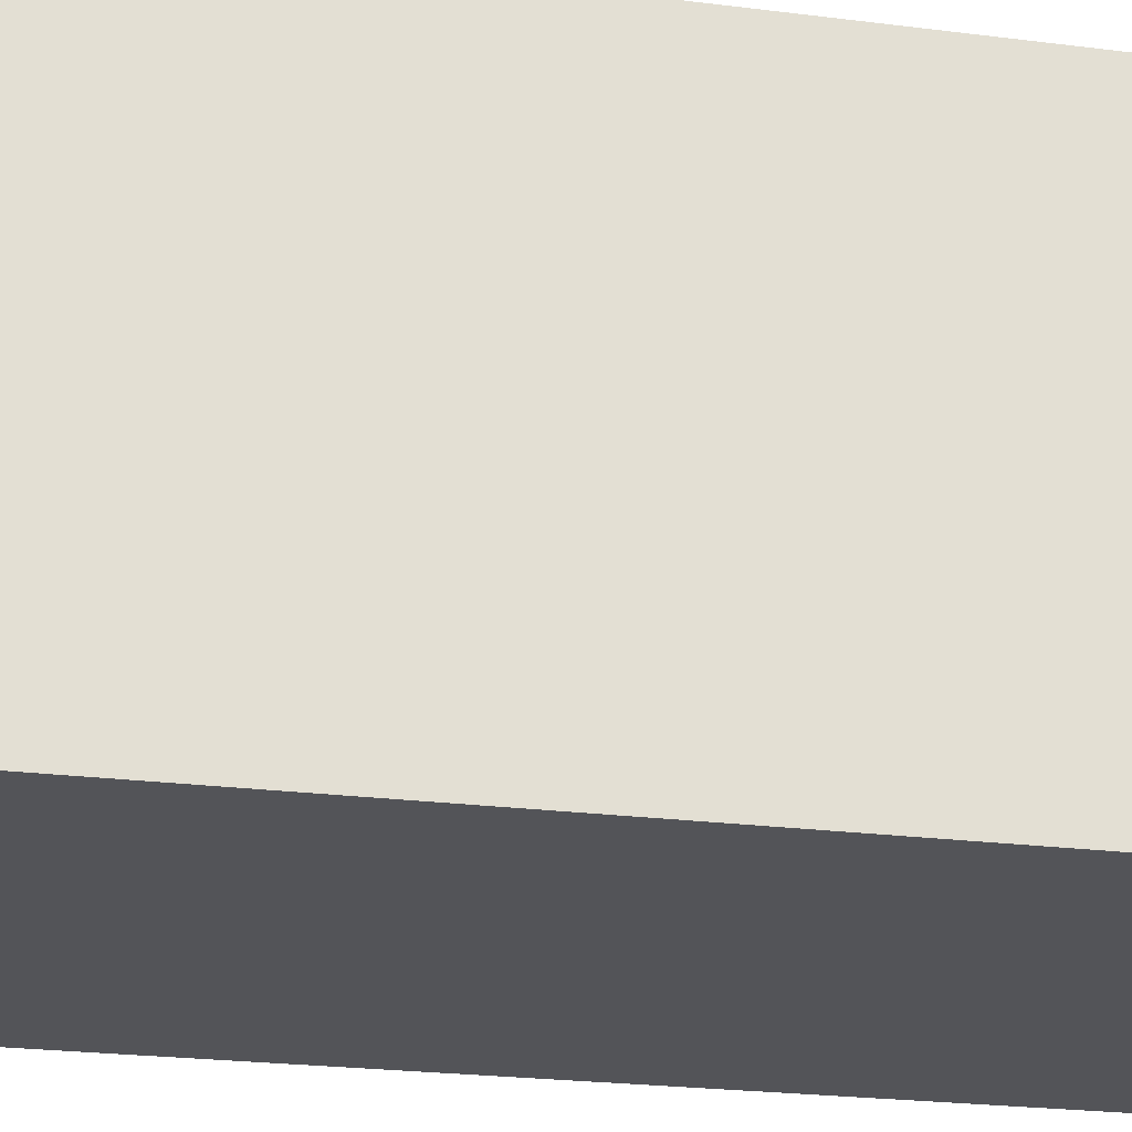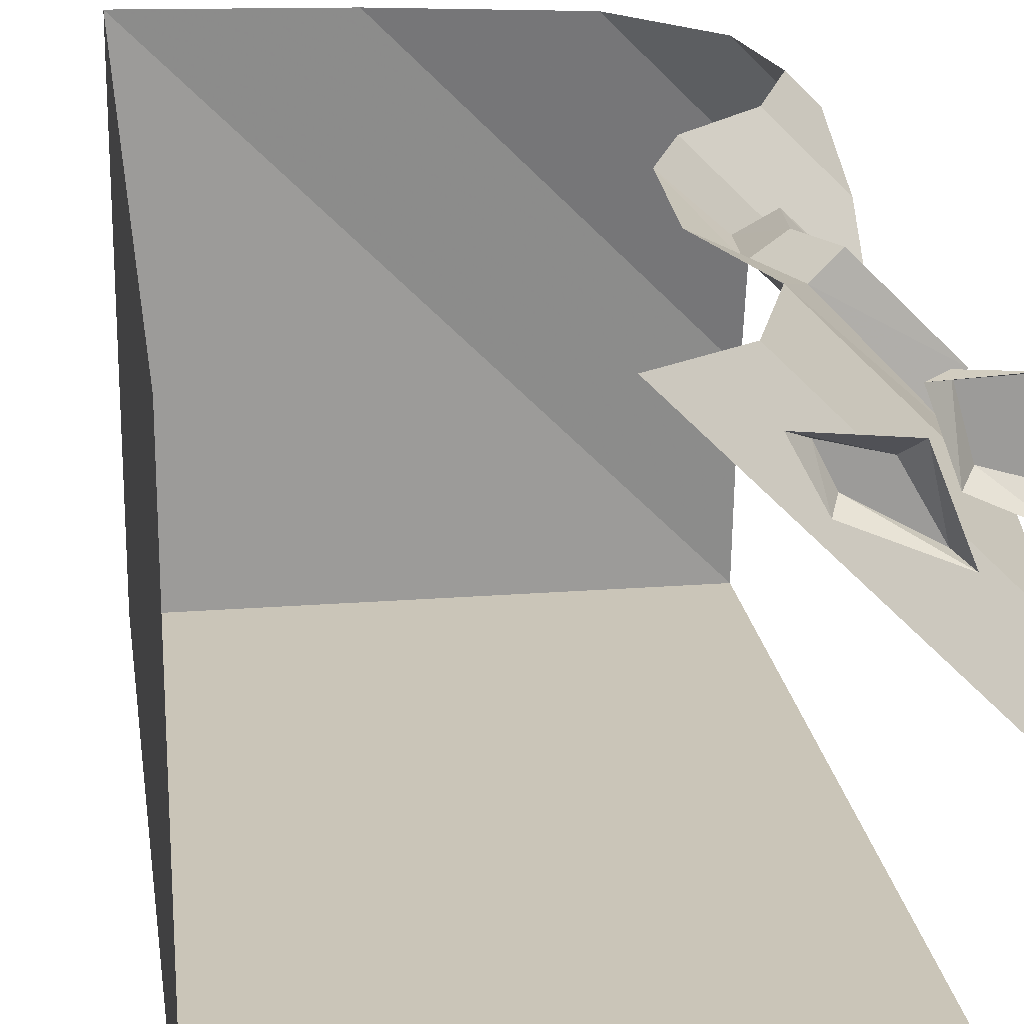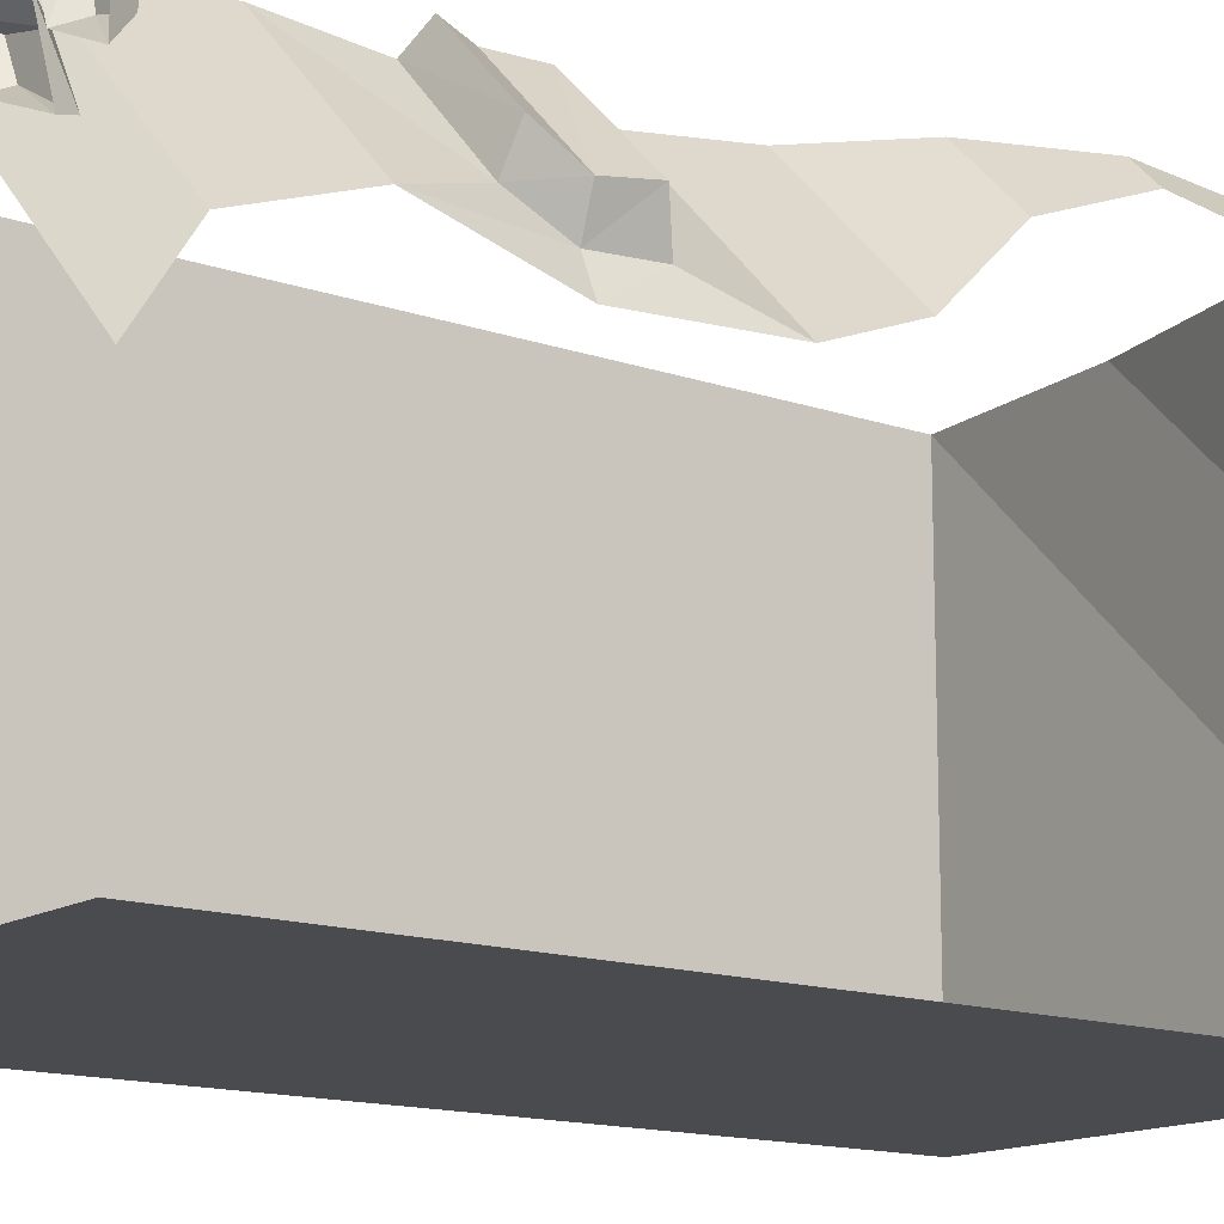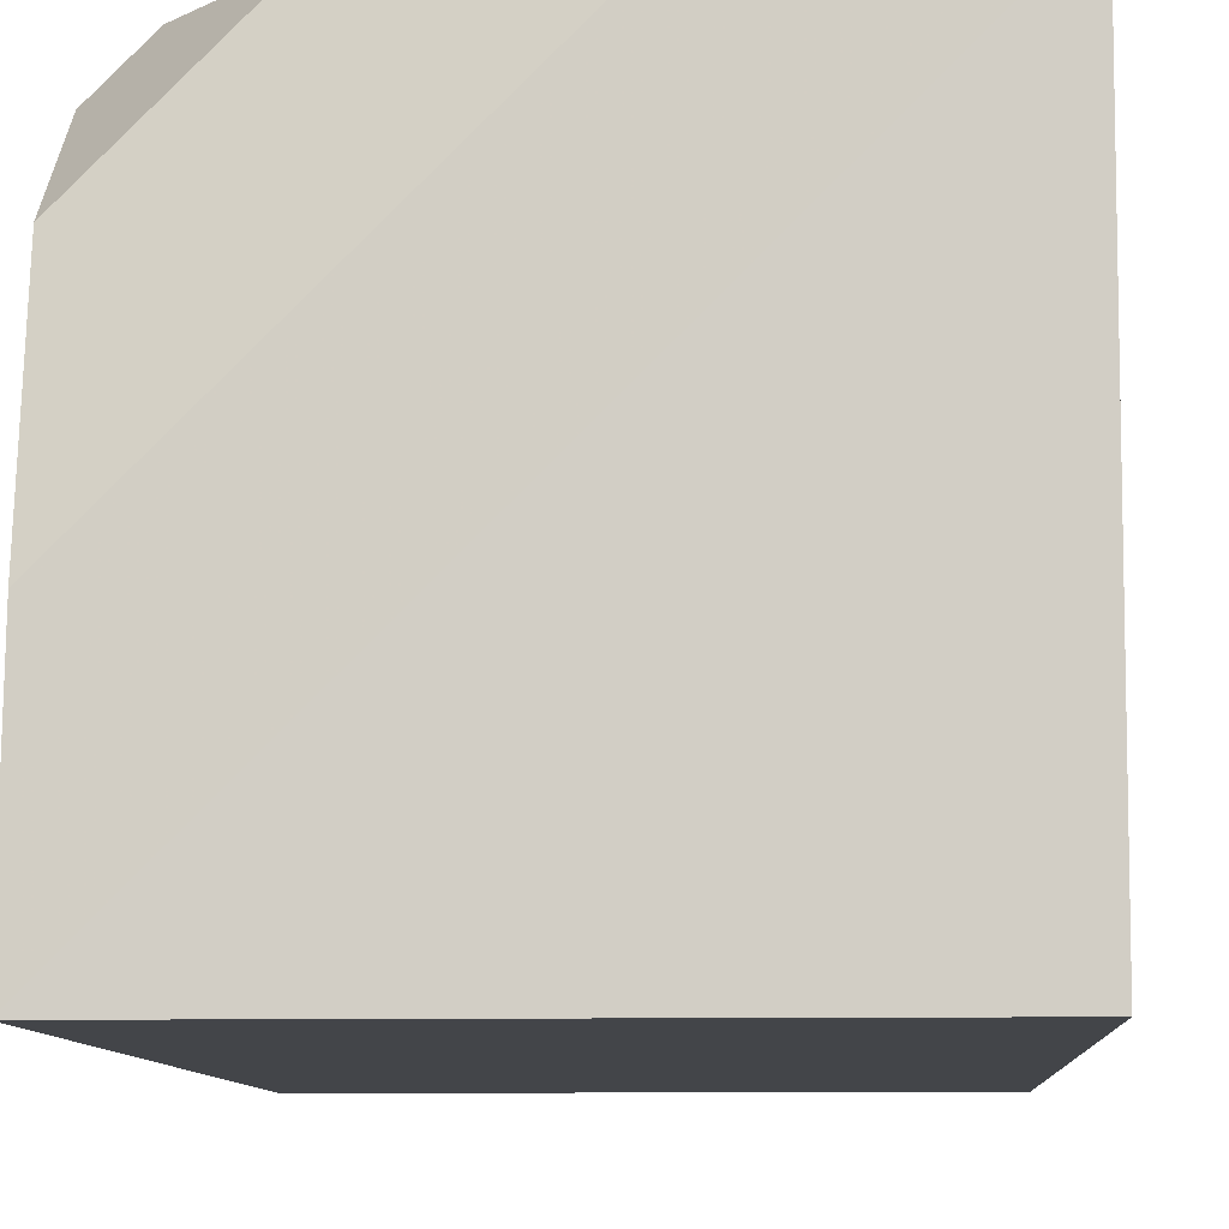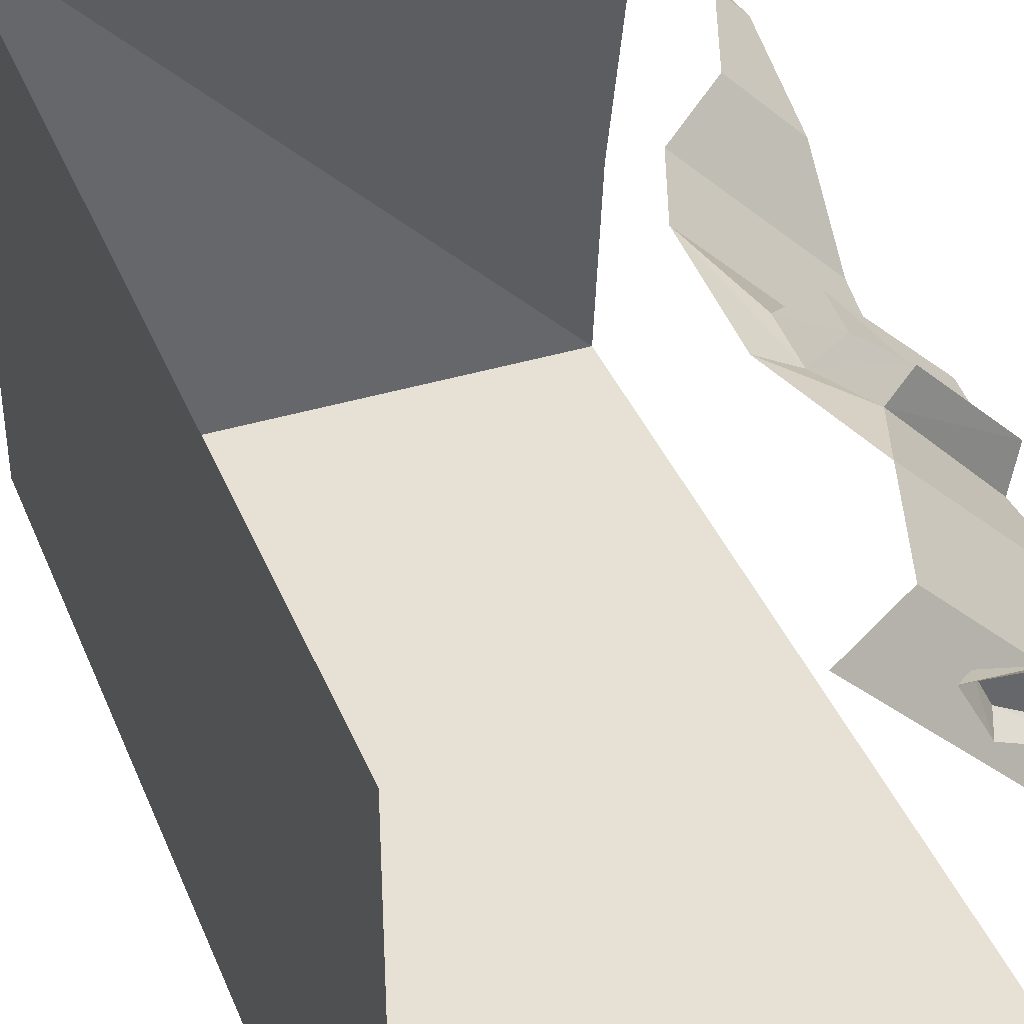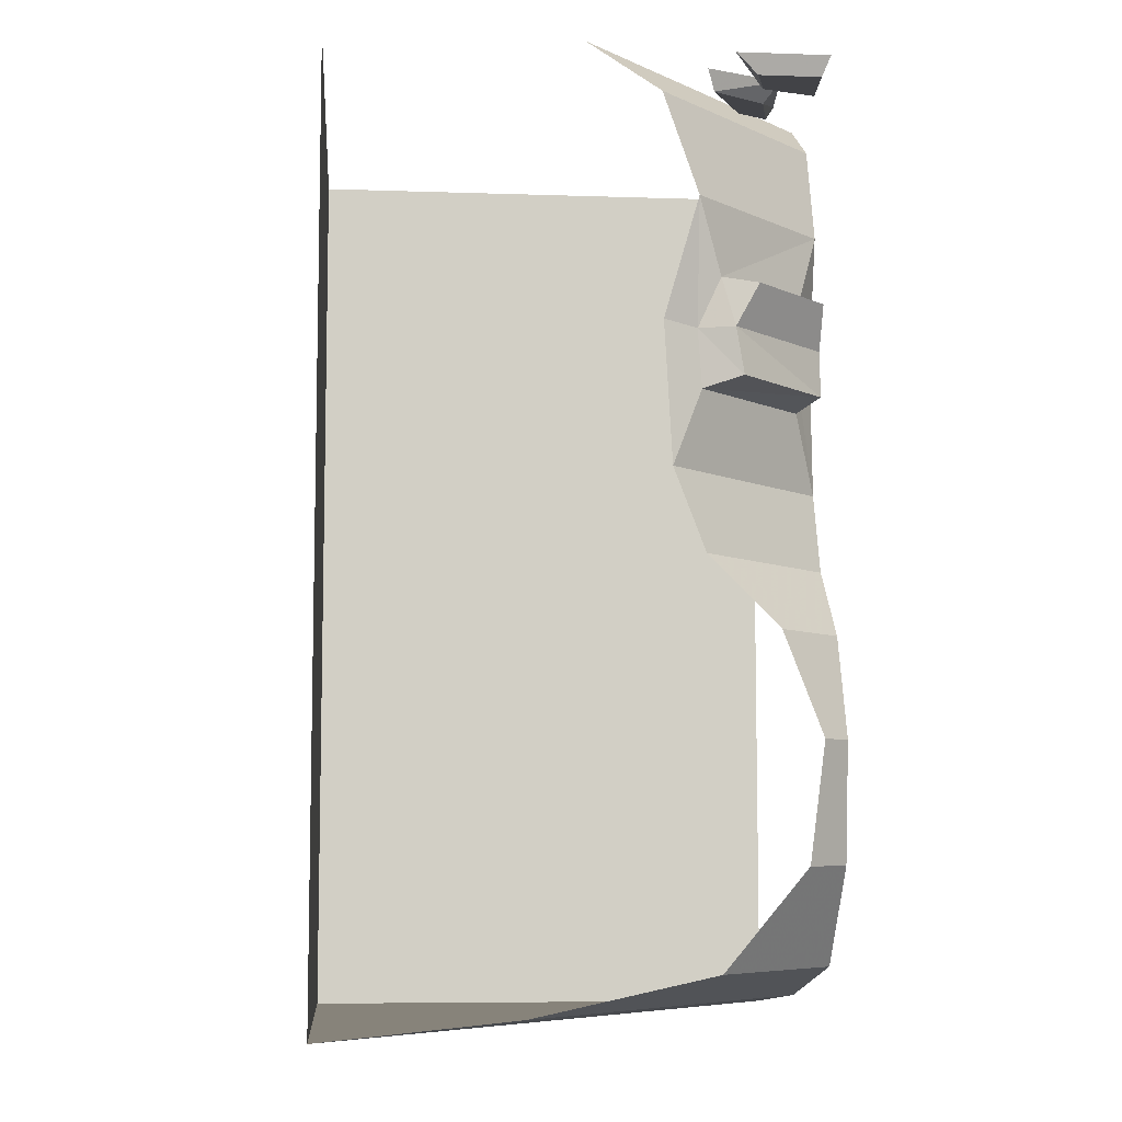
<metadata>
{"format":"obj","ext":"obj","renderer":"f3d","projection":"perspective","resolution":1024,"background":"white","views":[{"elev":-23.5,"azim":77.9,"up":"+Z"},{"elev":20.5,"azim":172.0,"up":"+Z"},{"elev":-14.3,"azim":-127.3,"up":"+Z"},{"elev":-8.7,"azim":3.1,"up":"+Z"},{"elev":39.2,"azim":159.2,"up":"+Z"},{"elev":-7.4,"azim":-95.3,"up":"+Y"}]}
</metadata>
<code>
v -0.4141 -1.562 0.5
v -0.4453 -1.328 0.5
v -0.5 -1.328 0.4453
v -0.5 -1.562 0.4141
v -0.25 -1.758 0.5
v -0.5 -1.758 0.25
v 0.1094 -1.836 0.5
v -0.5 -1.836 -0.1094
v 0.5 -1.875 0.5
v -0.5 -1.875 -0.5
v 0.5 -1.875 -0.5
v 0.5 0 -0.5
v 0.5 0 0.5
v -0.1484 -0.09375 0.5
v 0 0 0.5
v -0.5 0 0
v -0.5 -0.09375 0.1484
v -0.2188 -0.2969 0.5
v -0.5 -0.2969 0.2188
v -0.4609 -0.4453 0.2656
v -0.2812 -0.4453 0.4531
v -0.1484 -0.5391 0.5
v -0.2266 -0.5469 0.4531
v -0.1641 -0.8203 0.5
v -0.2344 -0.6641 0.4531
v -0.5 -0.8203 0.1641
v -0.2266 -0.9844 0.5
v -0.5 -0.9844 0.2266
v -0.3672 -1.125 0.5
v -0.5 -1.125 0.3672
v -0.5 0 -0.5
v -0.5 -0.5391 0.1484
v -0.4609 -0.5469 0.2188
v -0.4844 -0.5469 0.2891
v -0.4844 -0.4609 0.3359
v -0.3281 -0.4609 0.4922
v -0.2812 -0.5469 0.4922
v -0.2891 -0.6406 0.4922
v -0.4609 -0.6641 0.2266
v -0.4844 -0.6406 0.3047
v -0.1953 -0.03906 0.4062
v -0.2266 -0.03906 0.3438
v -0.2109 0 0.3281
v -0.1562 0 0.4297
v -0.2891 -0.03906 0.3828
v -0.3516 -0.03906 0.2734
v -0.375 0 0.2578
v -0.3125 0 0.4141
v -0.4531 -0.03906 0.4688
v -0.4531 -0.03906 0.3438
v -0.375 -0.03906 0.3672
v -0.3438 -0.03906 0.4766
v -0.3047 0 0.4766
v -0.4688 0 0.4844
v -0.4688 0 0.2969
v -0.3516 0 0.3516
f 1 2 3
f 1 3 4
f 1 4 5
f 5 4 6
f 5 6 7
f 7 6 8
f 7 8 9
f 9 8 10
f 9 10 11
f 9 11 12
f 9 12 13
f 11 10 31
f 11 31 12
f 14 15 16
f 14 16 17
f 14 17 18
f 18 17 19
f 18 19 20
f 18 20 21
f 18 21 22
f 22 21 23
f 19 32 33
f 19 33 20
f 22 23 24
f 24 23 25
f 24 25 26
f 24 26 27
f 27 26 28
f 25 39 26
f 26 39 32
f 32 39 33
f 27 28 29
f 29 28 30
f 29 30 3
f 29 3 2
f 20 33 34
f 20 34 35
f 20 35 21
f 21 35 36
f 21 36 23
f 23 36 37
f 23 37 25
f 25 37 38
f 25 38 39
f 33 39 40
f 33 40 34
f 39 38 40
f 41 42 43
f 41 43 44
f 41 44 45
f 42 46 47
f 42 47 43
f 45 44 48
f 45 48 46
f 46 48 47
f 49 52 53
f 49 53 54
f 49 54 50
f 50 54 55
f 50 55 51
f 51 55 56
f 51 56 52
f 52 56 53
f 34 40 38
f 34 38 37
f 34 37 35
f 35 37 36
f 41 45 42
f 42 45 46
f 49 50 51
f 49 51 52

</code>
